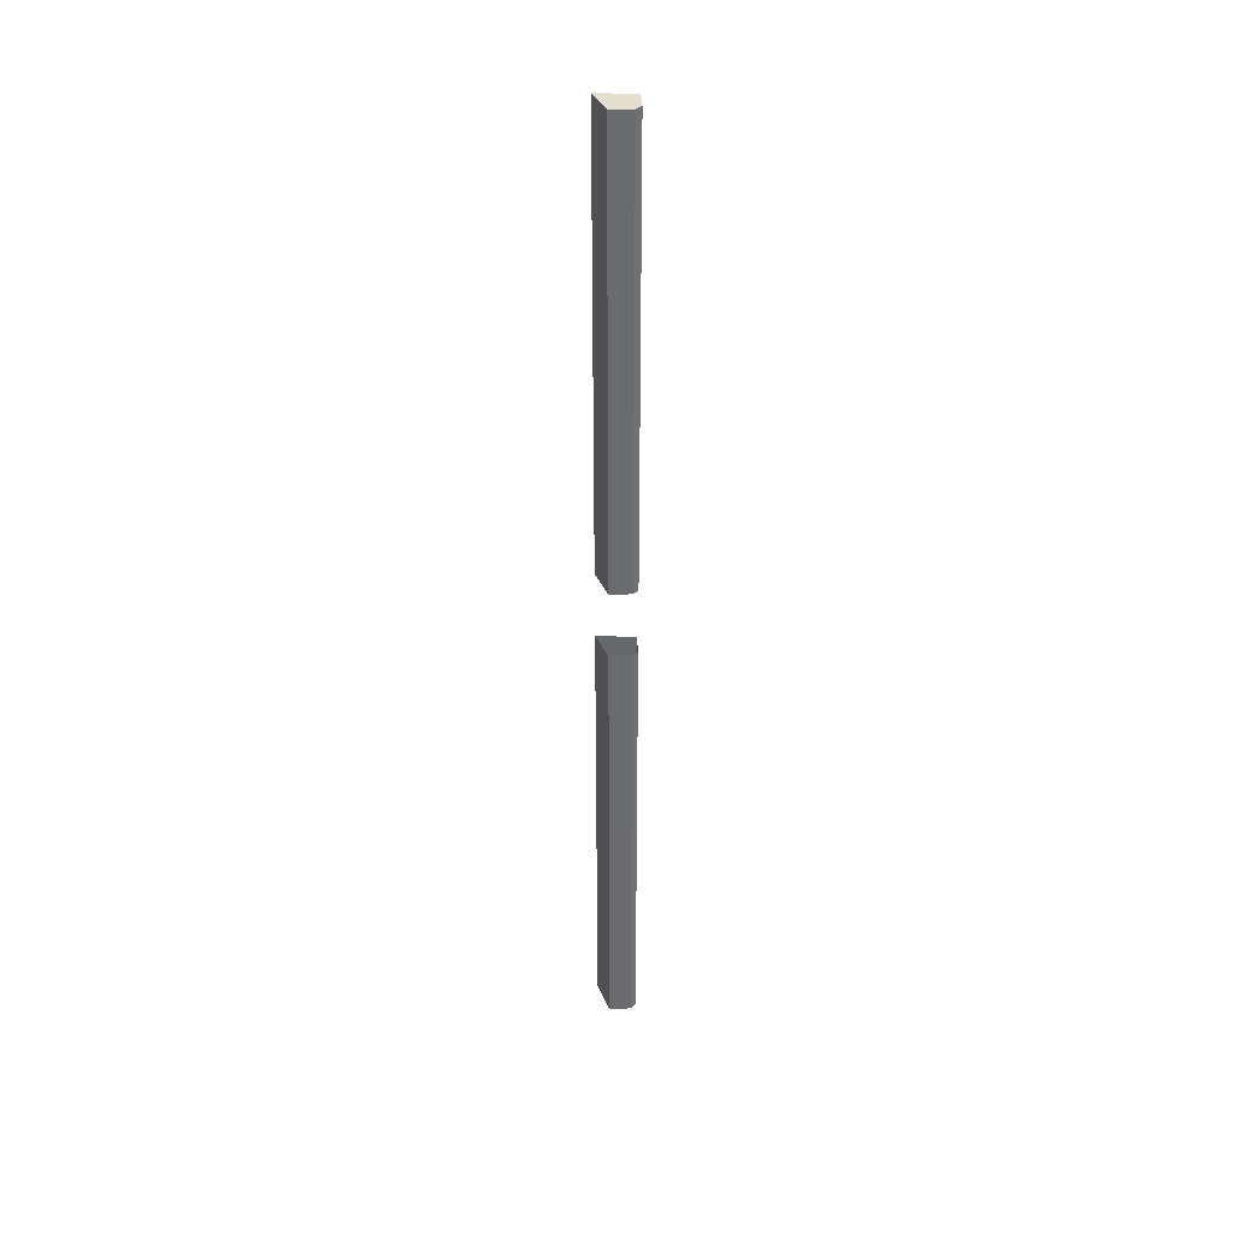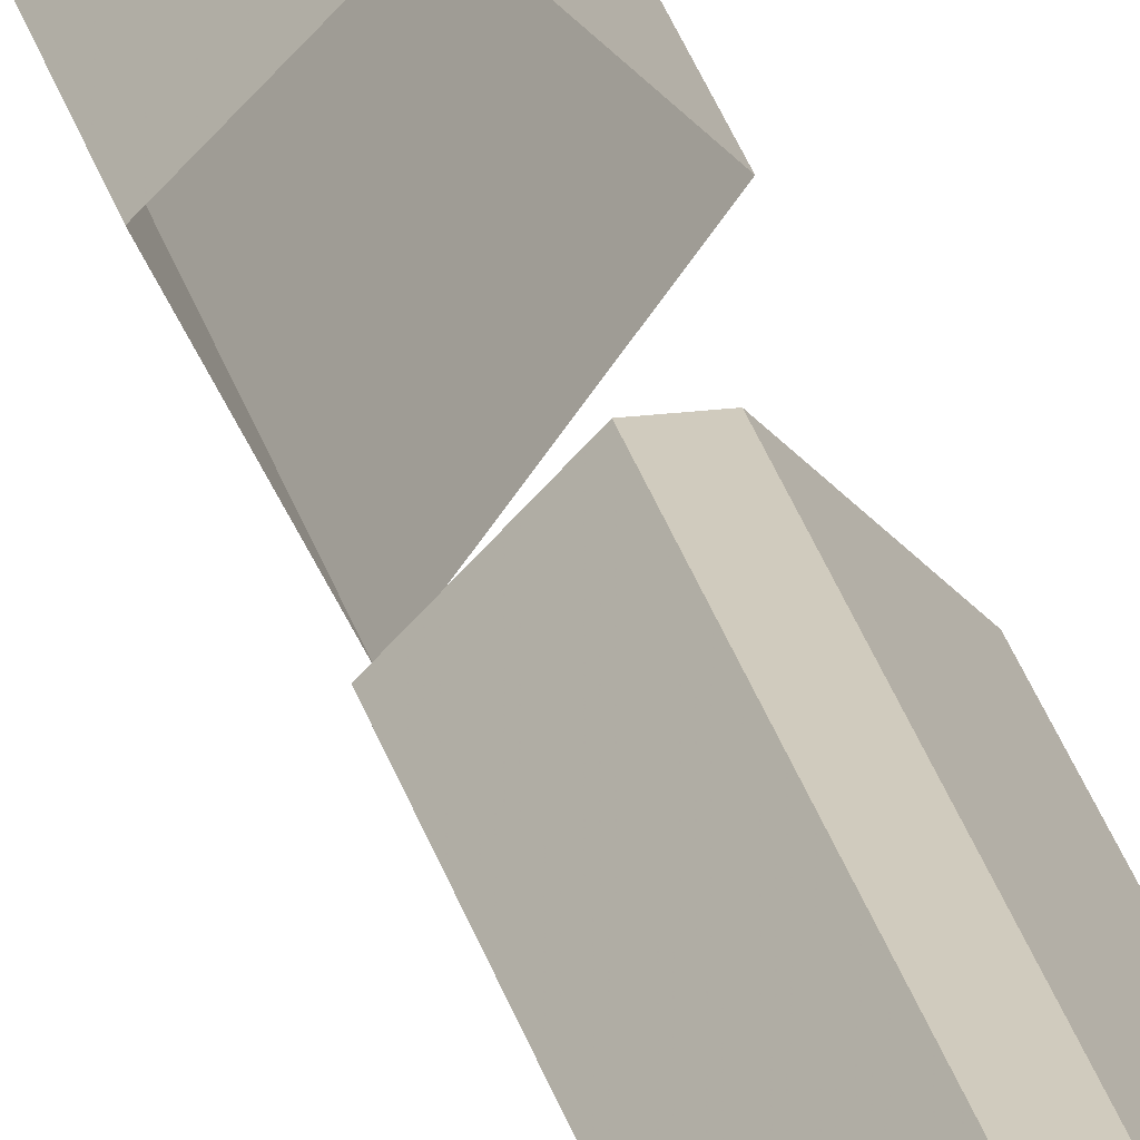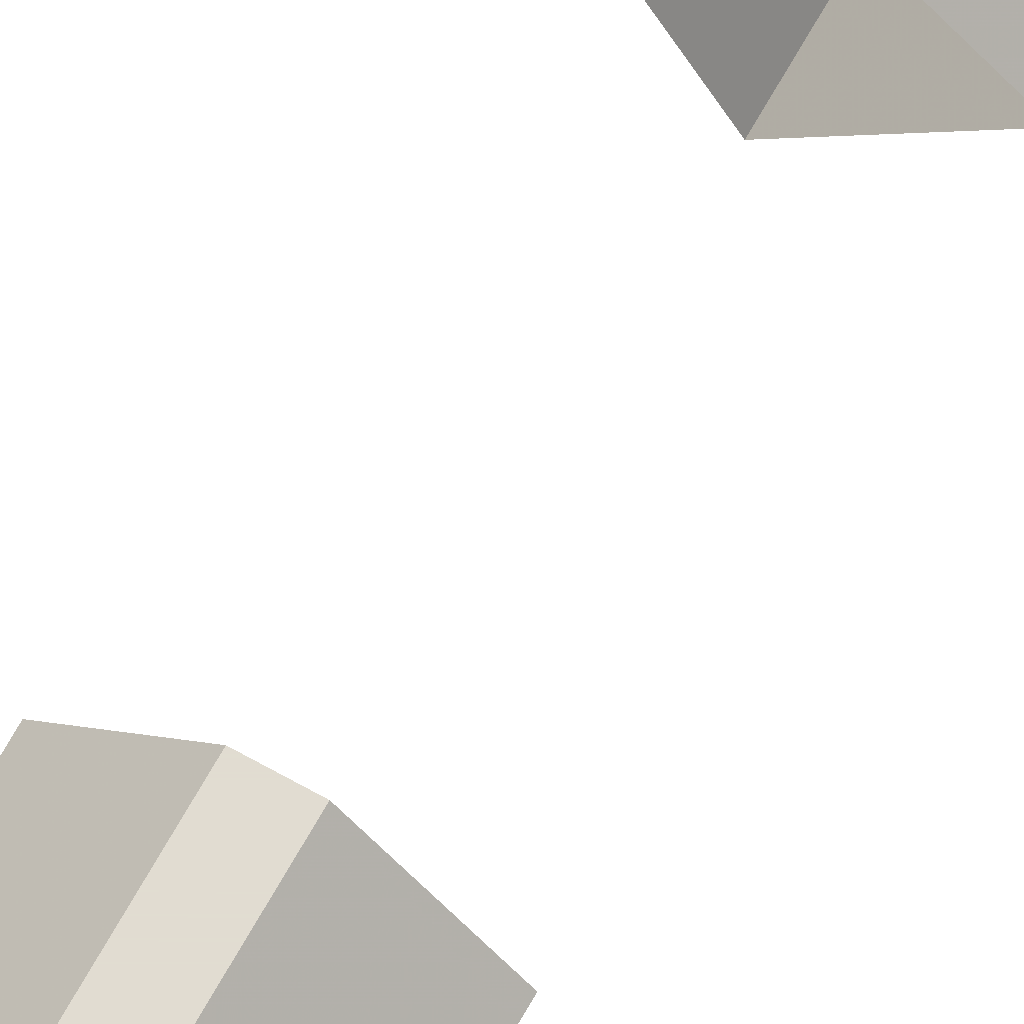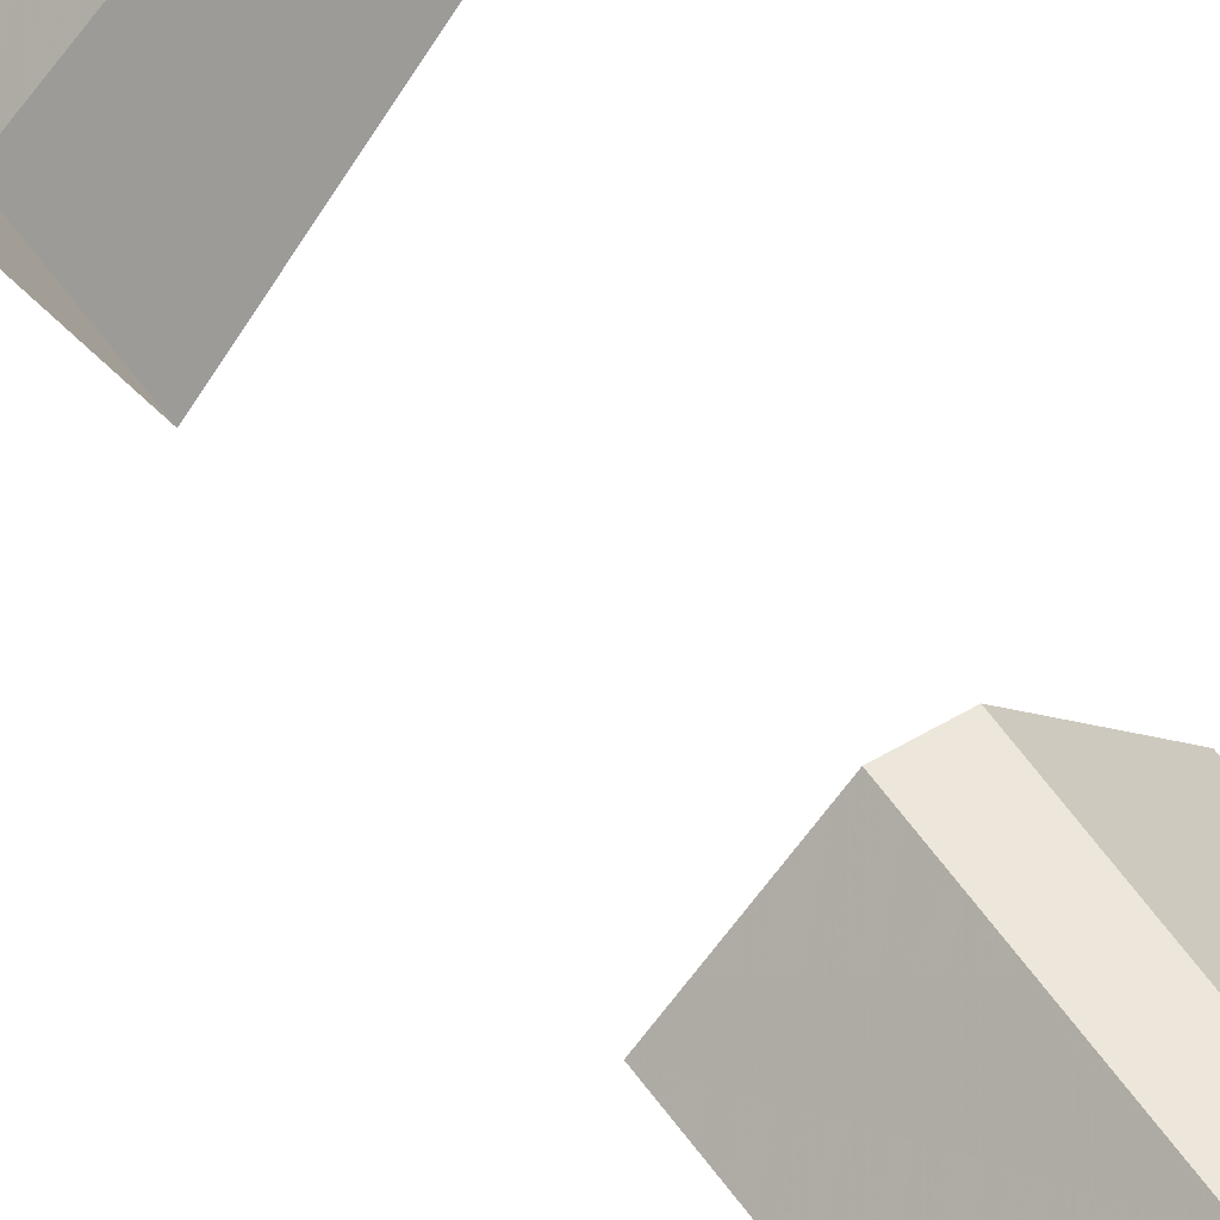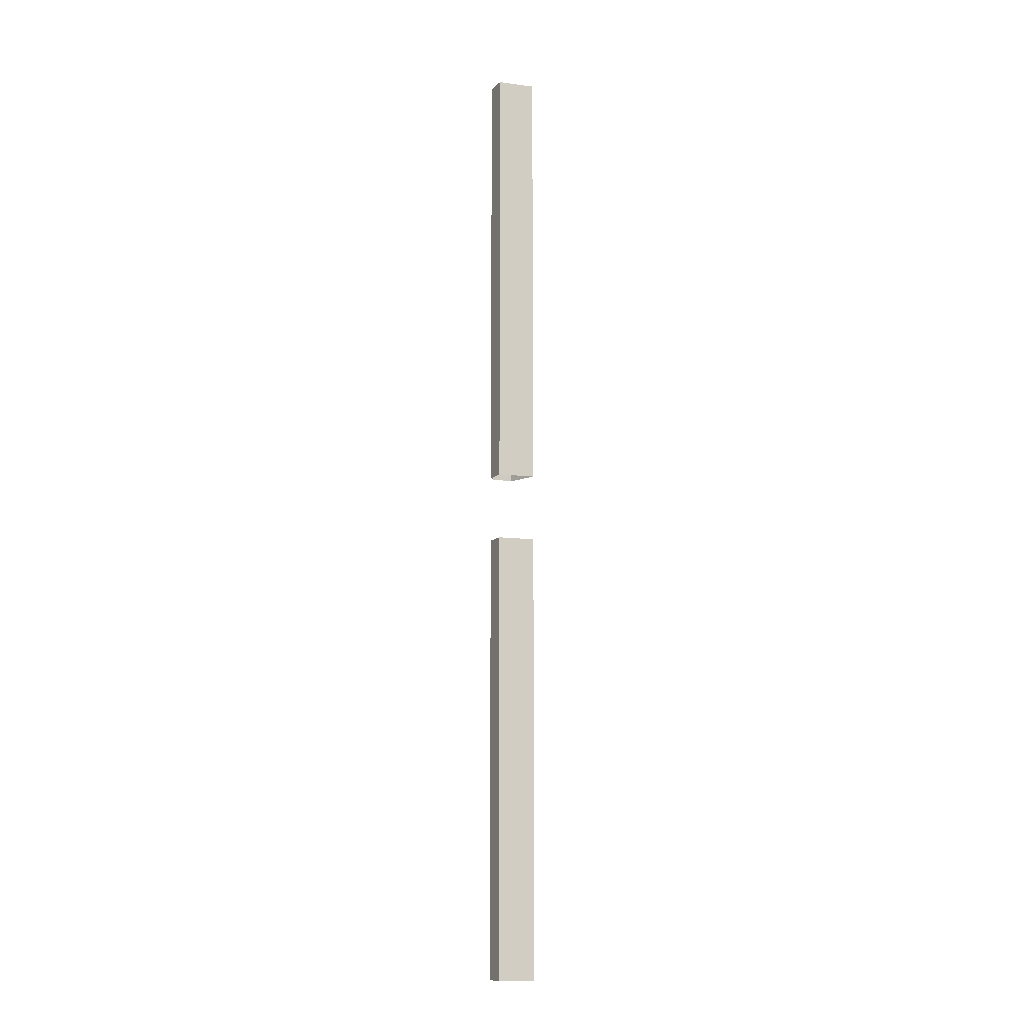
<metadata>
{"format":"obj","ext":"obj","renderer":"f3d","projection":"perspective","resolution":1024,"background":"white","views":[{"elev":36.8,"azim":132.2,"up":"+Z"},{"elev":23.6,"azim":168.4,"up":"+Y"},{"elev":69.1,"azim":-150.6,"up":"+Y"},{"elev":53.1,"azim":146.8,"up":"+Y"},{"elev":-11.1,"azim":-70.9,"up":"+Z"}]}
</metadata>
<code>
v -0.2422 -0.7188 -0.03125
v -0.2344 -0.7188 -0.03125
v -0.2344 -0.7188 -0.5
v -0.2422 -0.7188 -0.5
v -0.2578 -0.7344 -0.03125
v -0.2578 -0.7344 -0.5
v -0.2344 -0.7656 -0.03125
v -0.2344 -0.7656 -0.5
v -0.2188 -0.7344 -0.03125
v -0.2188 -0.7344 -0.5
v -0.2422 -0.7188 0.25
v -0.2344 -0.7188 0.25
v -0.2344 -0.7188 0.03906
v -0.2422 -0.7188 0.03906
v -0.2578 -0.7344 0.25
v -0.2578 -0.7344 0.5
v -0.2422 -0.7188 0.5
v -0.2344 -0.7188 0.5
v -0.2188 -0.7344 0.25
v -0.2188 -0.7344 0.03906
v -0.2578 -0.7344 0.03906
v -0.2344 -0.7656 0.25
v -0.2344 -0.7656 0.5
v -0.2188 -0.7344 0.5
v -0.2344 -0.7656 0.03906
f 1 2 3
f 1 3 4
f 1 4 5
f 5 4 6
f 7 8 9
f 9 8 10
f 11 12 13
f 11 13 14
f 11 14 15
f 11 15 16
f 11 16 17
f 11 17 12
f 12 17 18
f 15 14 21
f 19 22 25
f 19 25 20
f 19 24 22
f 22 24 23
f 5 6 7
f 7 6 8
f 9 10 2
f 2 10 3
f 3 10 4
f 4 10 6
f 6 10 8
f 12 18 19
f 12 19 20
f 12 20 13
f 15 21 22
f 15 22 23
f 15 23 16
f 16 23 24
f 16 24 18
f 16 18 17
f 22 21 25
f 18 24 19

</code>
